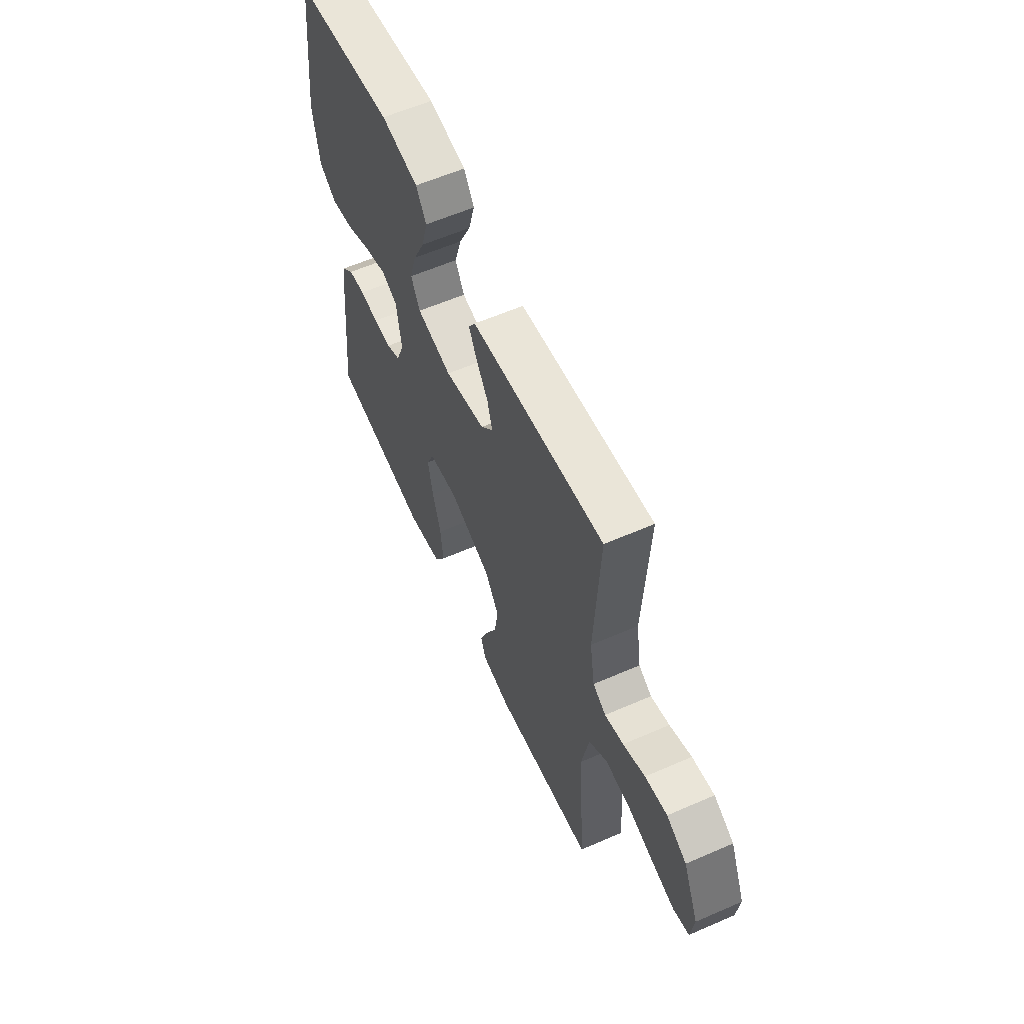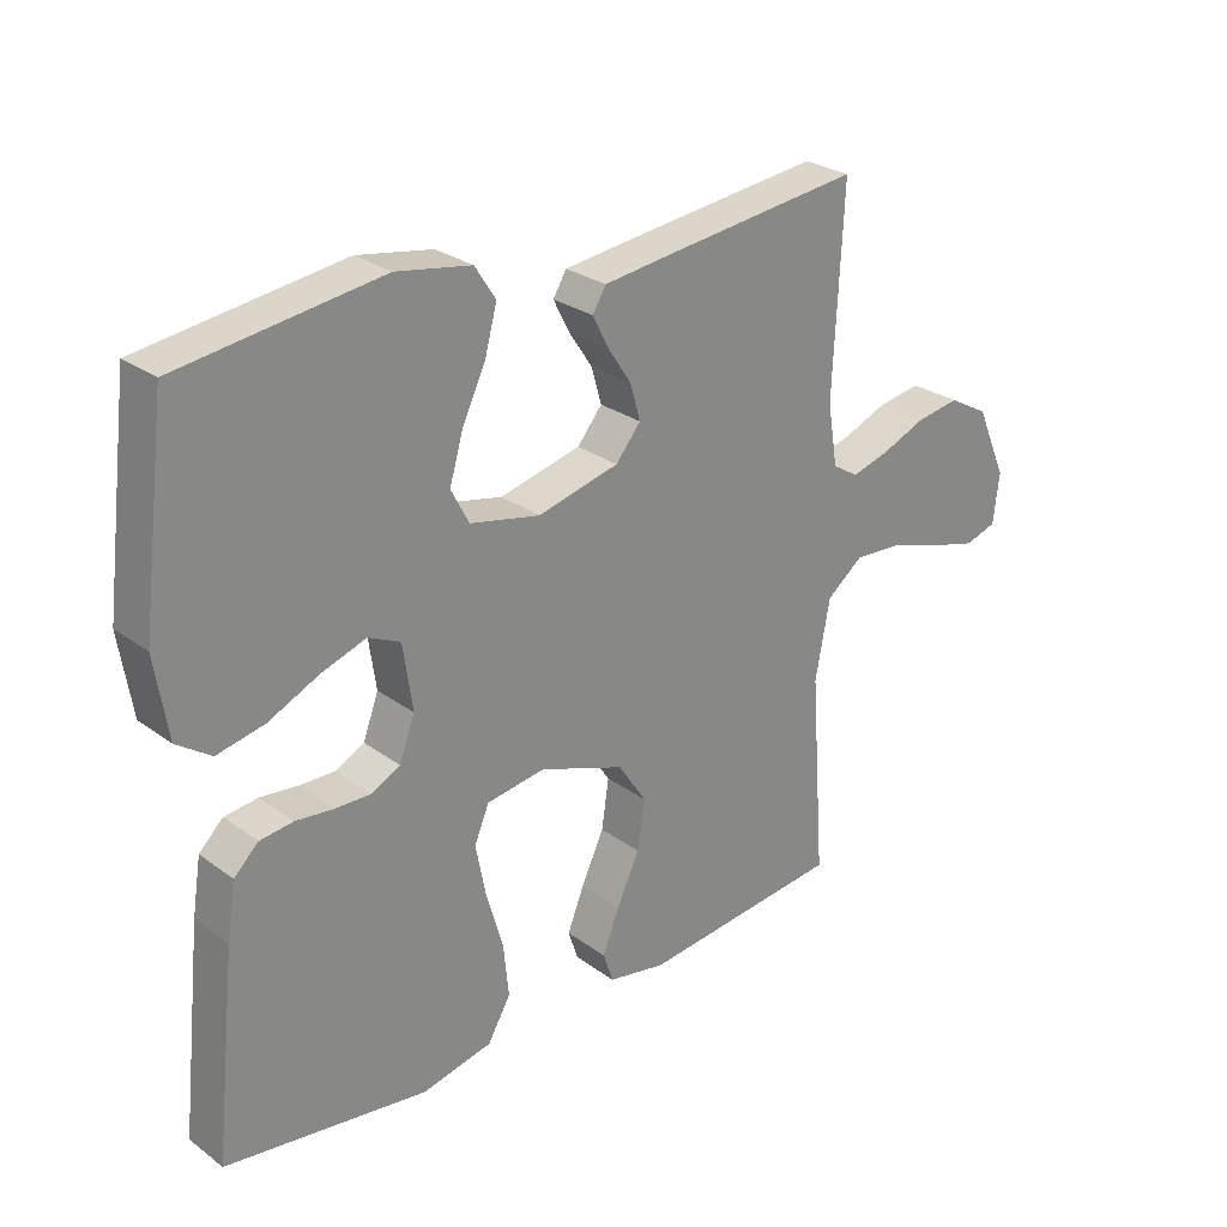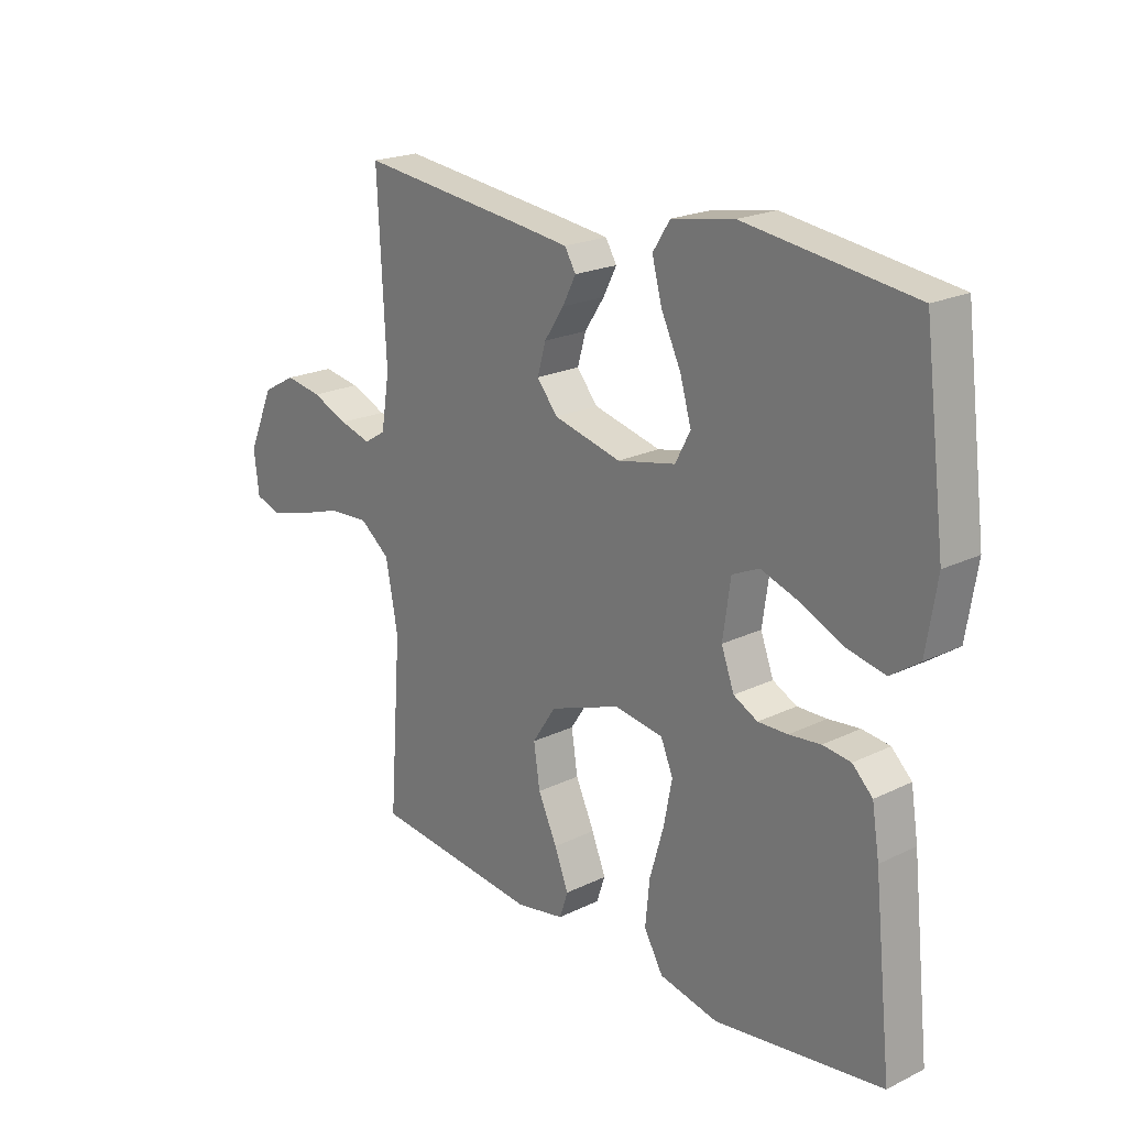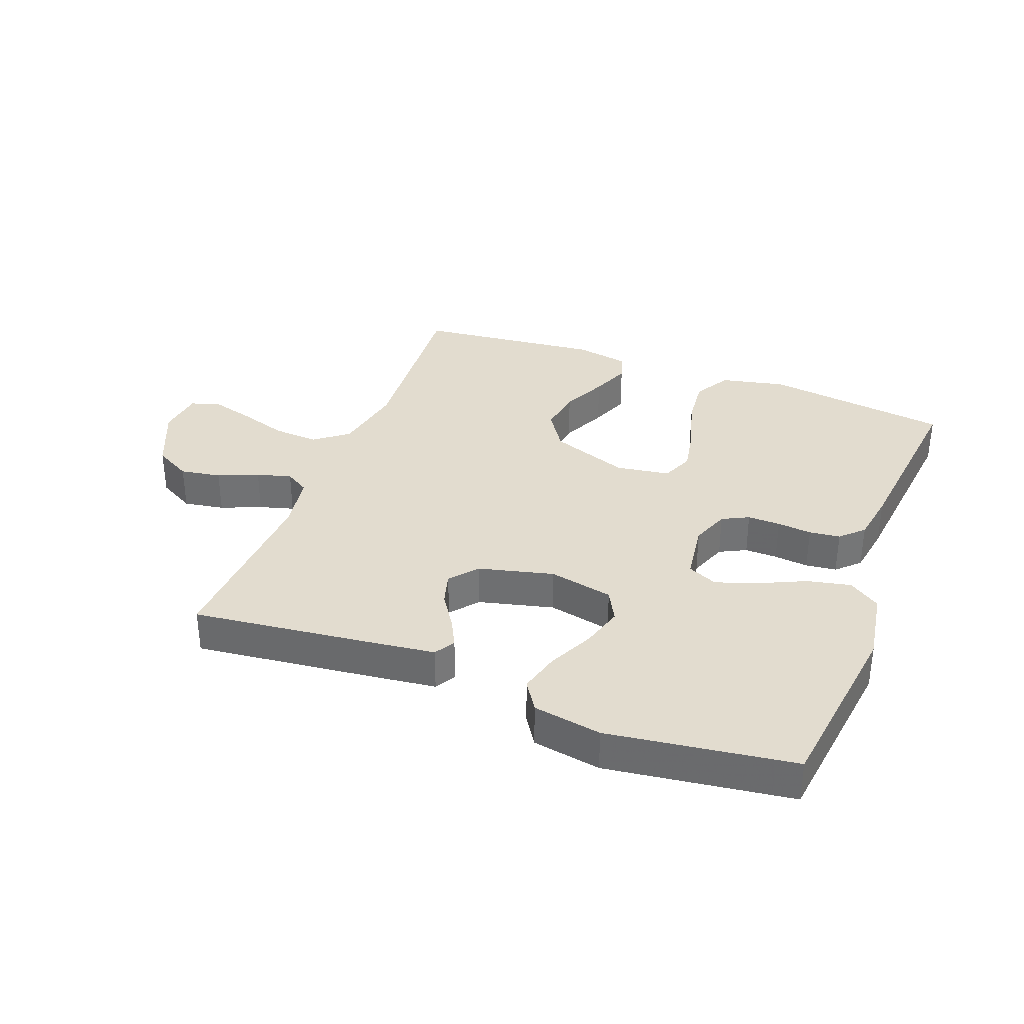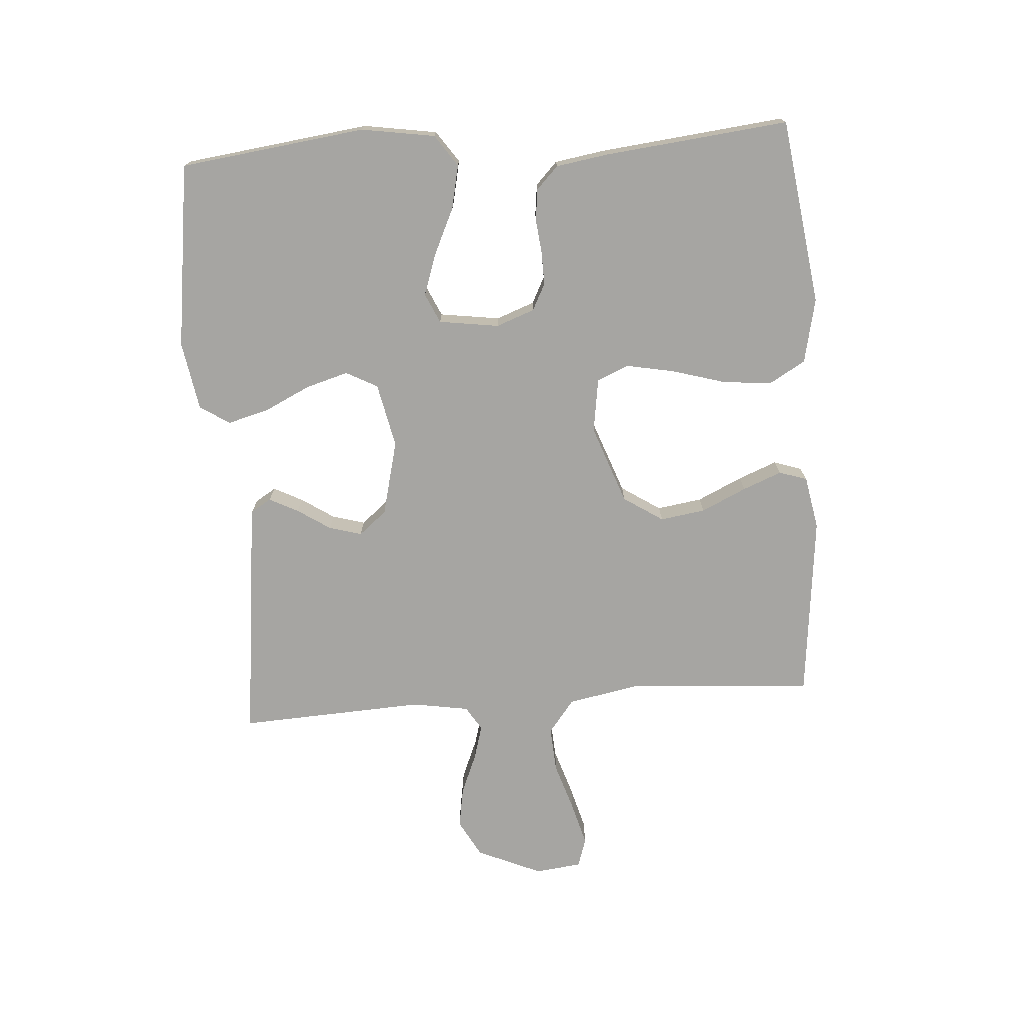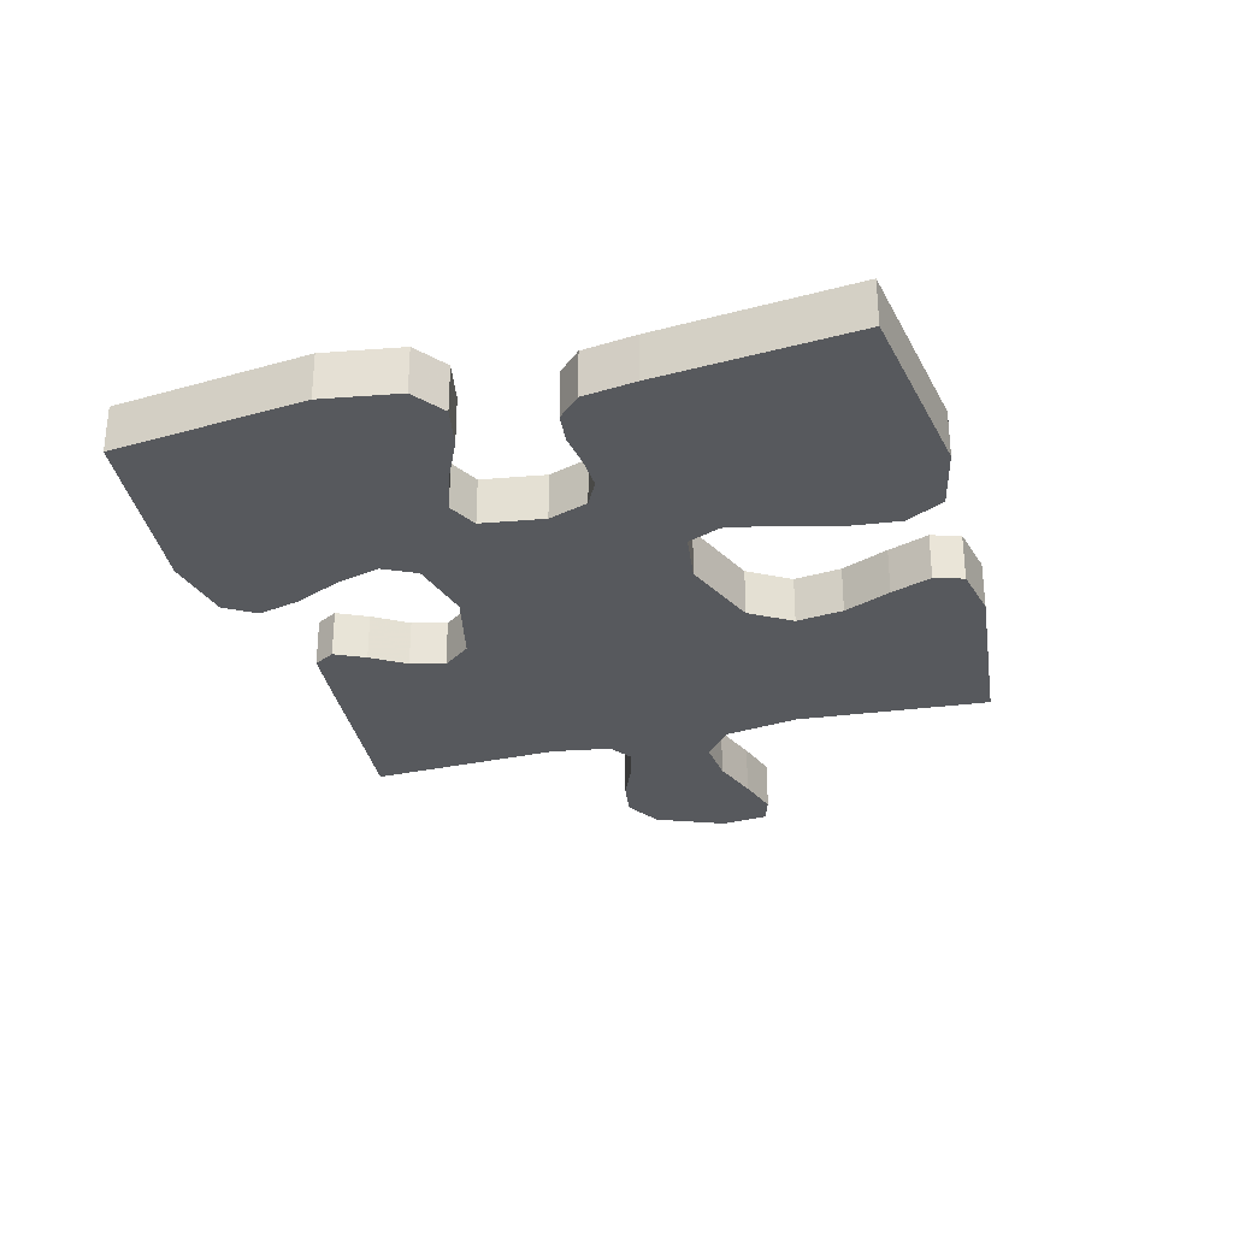
<metadata>
{"format":"obj","ext":"obj","renderer":"f3d","projection":"perspective","resolution":1024,"background":"white","views":[{"elev":59.8,"azim":-114.1,"up":"+Z"},{"elev":27.0,"azim":138.4,"up":"+Z"},{"elev":21.0,"azim":48.9,"up":"+Z"},{"elev":34.6,"azim":20.9,"up":"+Y"},{"elev":-73.7,"azim":94.1,"up":"+Y"},{"elev":-29.4,"azim":105.5,"up":"+Y"}]}
</metadata>
<code>
v -0.5 0.07 0.5
v -0.2 0.07 0.465
v -0.104 0.07 0.453
v -0.084 0.07 0.42
v -0.108 0.07 0.373
v -0.143 0.07 0.32
v -0.158 0.07 0.267
v -0.121 0.07 0.222
v 0 0.07 0.192
v 0.104 0.07 0.214
v 0.131 0.07 0.265
v 0.111 0.07 0.334
v 0.076 0.07 0.407
v 0.058 0.07 0.474
v 0.089 0.07 0.522
v 0.2 0.07 0.541
v 0.5 0.07 0.5
v 0.538 0.07 0.2
v 0.519 0.07 0.081
v 0.468 0.07 0.046
v 0.398 0.07 0.061
v 0.323 0.07 0.096
v 0.256 0.07 0.119
v 0.208 0.07 0.097
v 0.194 0.07 0
v 0.217 0.07 -0.062
v 0.26 0.07 -0.084
v 0.313 0.07 -0.083
v 0.369 0.07 -0.077
v 0.419 0.07 -0.083
v 0.455 0.07 -0.118
v 0.468 0.07 -0.2
v 0.5 0.07 -0.5
v 0.2 0.07 -0.541
v 0.095 0.07 -0.518
v 0.061 0.07 -0.459
v 0.069 0.07 -0.38
v 0.094 0.07 -0.294
v 0.109 0.07 -0.217
v 0.087 0.07 -0.165
v 0 0.07 -0.152
v -0.127 0.07 -0.198
v -0.169 0.07 -0.262
v -0.158 0.07 -0.335
v -0.124 0.07 -0.408
v -0.099 0.07 -0.471
v -0.114 0.07 -0.516
v -0.2 0.07 -0.532
v -0.5 0.07 -0.5
v -0.478 0.07 -0.2
v -0.5 0.07 -0.083
v -0.554 0.07 -0.041
v -0.628 0.07 -0.046
v -0.706 0.07 -0.071
v -0.776 0.07 -0.09
v -0.823 0.07 -0.075
v -0.832 0.07 0
v -0.786 0.07 0.105
v -0.726 0.07 0.138
v -0.66 0.07 0.127
v -0.595 0.07 0.1
v -0.539 0.07 0.084
v -0.5 0.07 0.108
v -0.485 0.07 0.2
v -0.5 0 0.5
v -0.2 0 0.465
v -0.104 0 0.453
v -0.084 0 0.42
v -0.108 0 0.373
v -0.143 0 0.32
v -0.158 0 0.267
v -0.121 0 0.222
v 0 0 0.192
v 0.104 0 0.214
v 0.131 0 0.265
v 0.111 0 0.334
v 0.076 0 0.407
v 0.058 0 0.474
v 0.089 0 0.522
v 0.2 0 0.541
v 0.5 0 0.5
v 0.538 0 0.2
v 0.519 0 0.081
v 0.468 0 0.046
v 0.398 0 0.061
v 0.323 0 0.096
v 0.256 0 0.119
v 0.208 0 0.097
v 0.194 0 0
v 0.217 0 -0.062
v 0.26 0 -0.084
v 0.313 0 -0.083
v 0.369 0 -0.077
v 0.419 0 -0.083
v 0.455 0 -0.118
v 0.468 0 -0.2
v 0.5 0 -0.5
v 0.2 0 -0.541
v 0.095 0 -0.518
v 0.061 0 -0.459
v 0.069 0 -0.38
v 0.094 0 -0.294
v 0.109 0 -0.217
v 0.087 0 -0.165
v 0 0 -0.152
v -0.127 0 -0.198
v -0.169 0 -0.262
v -0.158 0 -0.335
v -0.124 0 -0.408
v -0.099 0 -0.471
v -0.114 0 -0.516
v -0.2 0 -0.532
v -0.5 0 -0.5
v -0.478 0 -0.2
v -0.5 0 -0.083
v -0.554 0 -0.041
v -0.628 0 -0.046
v -0.706 0 -0.071
v -0.776 0 -0.09
v -0.823 0 -0.075
v -0.832 0 0
v -0.786 0 0.105
v -0.726 0 0.138
v -0.66 0 0.127
v -0.595 0 0.1
v -0.539 0 0.084
v -0.5 0 0.108
v -0.485 0 0.2
f 58 59 60 61
f 58 61 62
f 57 58 62
f 56 57 62
f 53 54 55 56
f 53 56 62
f 52 53 62 63
f 47 48 49 50
f 47 50 51
f 44 45 46 47
f 44 47 51
f 43 44 51 52
f 35 36 37 38
f 35 38 39
f 34 35 39
f 33 34 39
f 32 33 39 40
f 28 29 30 31
f 27 28 31 32
f 26 27 32 40
f 19 20 21 22
f 19 22 23
f 18 19 23
f 17 18 23
f 16 17 23 24
f 12 13 14 15
f 11 12 15 16
f 3 4 5 6
f 1 2 3 6
f 64 1 6 7
f 63 64 7 8
f 42 43 52 63
f 41 42 63 8
f 25 26 40 41
f 25 41 8 9
f 11 16 24 25
f 10 11 25
f 9 10 25
f 125 124 123 122
f 126 125 122
f 126 122 121
f 126 121 120
f 120 119 118 117
f 126 120 117
f 127 126 117 116
f 114 113 112 111
f 115 114 111
f 111 110 109 108
f 115 111 108
f 116 115 108 107
f 102 101 100 99
f 103 102 99
f 103 99 98
f 103 98 97
f 104 103 97 96
f 95 94 93 92
f 96 95 92 91
f 104 96 91 90
f 86 85 84 83
f 87 86 83
f 87 83 82
f 87 82 81
f 88 87 81 80
f 79 78 77 76
f 80 79 76 75
f 70 69 68 67
f 70 67 66 65
f 71 70 65 128
f 72 71 128 127
f 127 116 107 106
f 72 127 106 105
f 105 104 90 89
f 73 72 105 89
f 89 88 80 75
f 89 75 74
f 89 74 73
f 1 65 66 2
f 2 66 67 3
f 3 67 68 4
f 4 68 69 5
f 5 69 70 6
f 6 70 71 7
f 7 71 72 8
f 8 72 73 9
f 9 73 74 10
f 10 74 75 11
f 11 75 76 12
f 12 76 77 13
f 13 77 78 14
f 14 78 79 15
f 15 79 80 16
f 16 80 81 17
f 17 81 82 18
f 18 82 83 19
f 19 83 84 20
f 20 84 85 21
f 21 85 86 22
f 22 86 87 23
f 23 87 88 24
f 24 88 89 25
f 25 89 90 26
f 26 90 91 27
f 27 91 92 28
f 28 92 93 29
f 29 93 94 30
f 30 94 95 31
f 31 95 96 32
f 32 96 97 33
f 33 97 98 34
f 34 98 99 35
f 35 99 100 36
f 36 100 101 37
f 37 101 102 38
f 38 102 103 39
f 39 103 104 40
f 40 104 105 41
f 41 105 106 42
f 42 106 107 43
f 43 107 108 44
f 44 108 109 45
f 45 109 110 46
f 46 110 111 47
f 47 111 112 48
f 48 112 113 49
f 49 113 114 50
f 50 114 115 51
f 51 115 116 52
f 52 116 117 53
f 53 117 118 54
f 54 118 119 55
f 55 119 120 56
f 56 120 121 57
f 57 121 122 58
f 58 122 123 59
f 59 123 124 60
f 60 124 125 61
f 61 125 126 62
f 62 126 127 63
f 63 127 128 64
f 64 128 65 1

</code>
